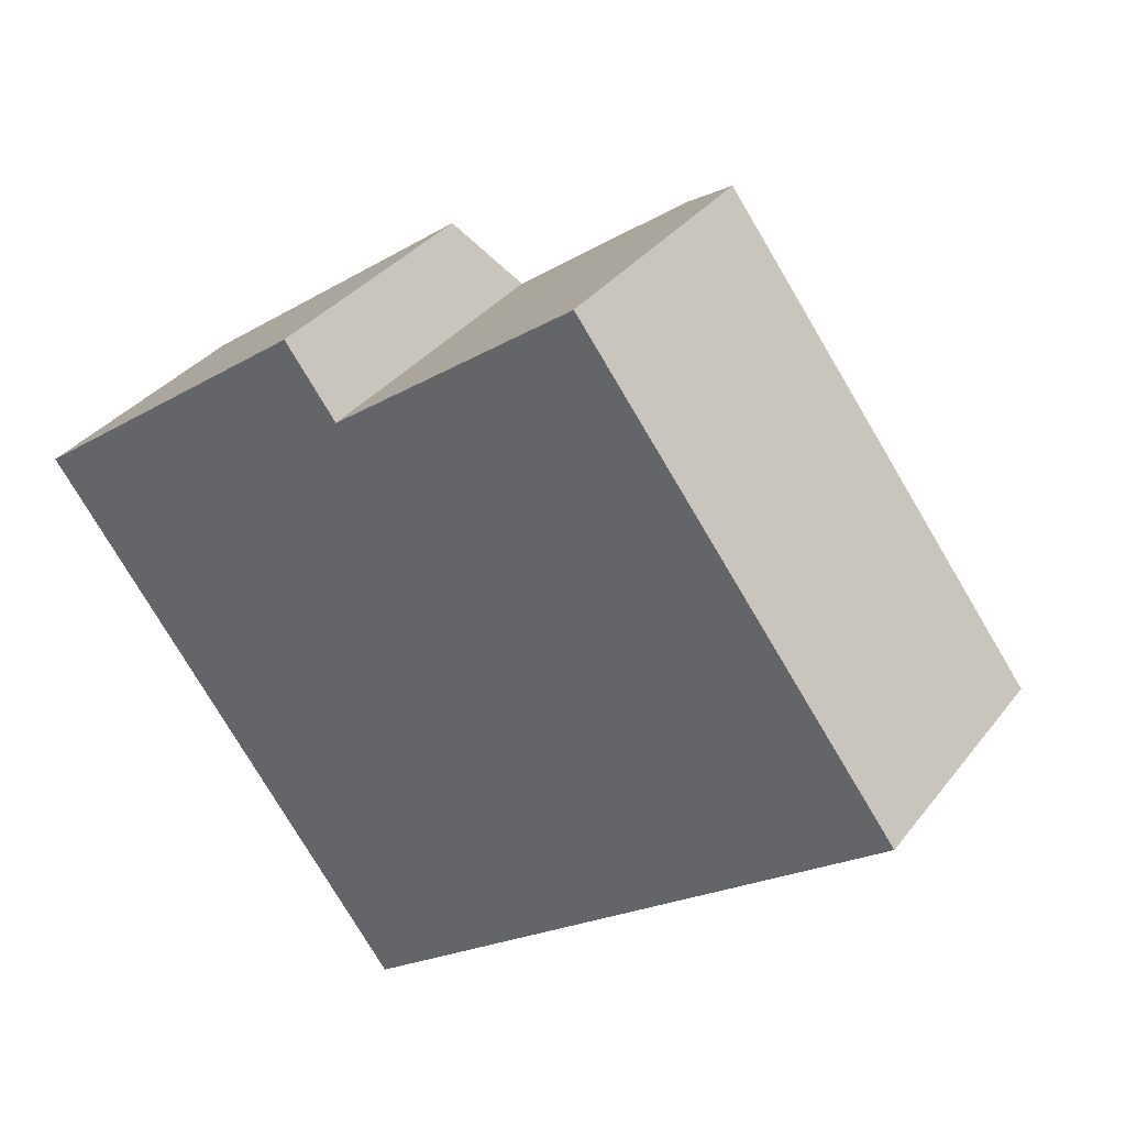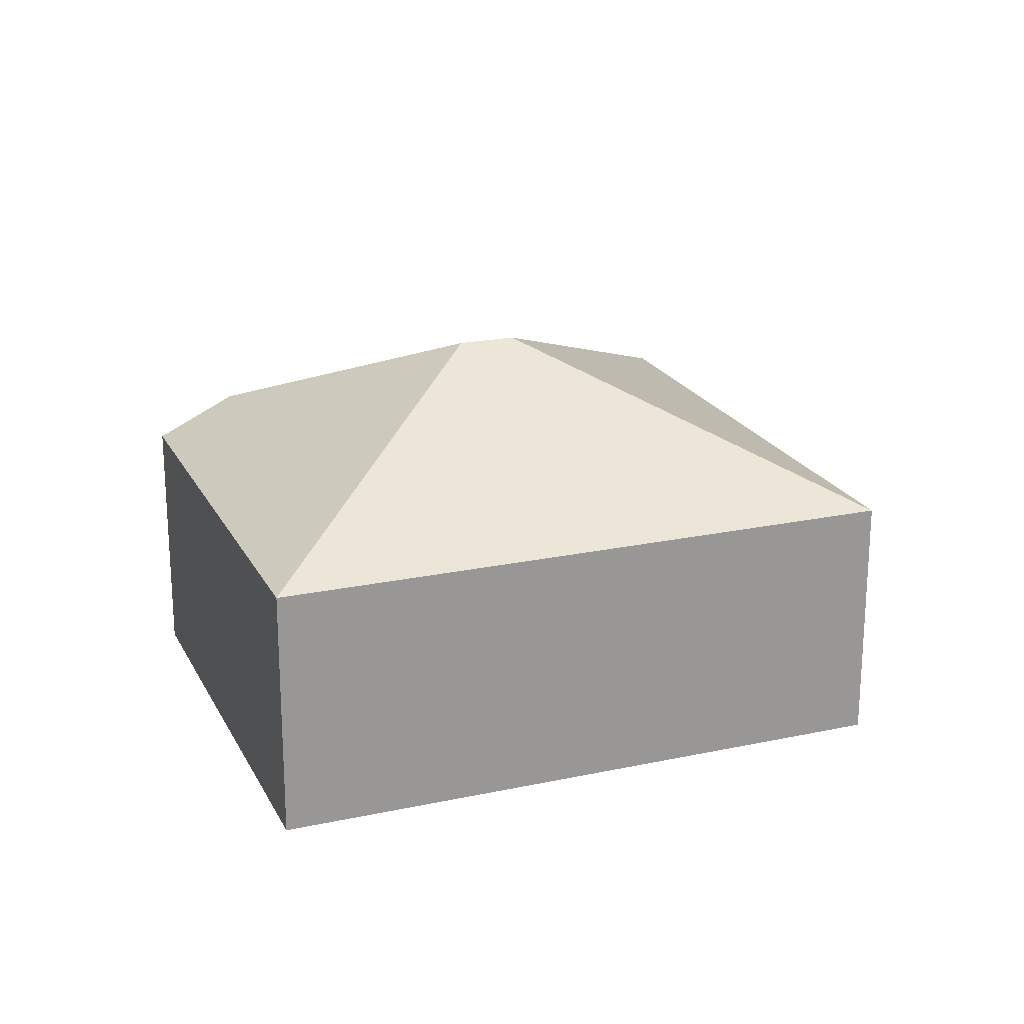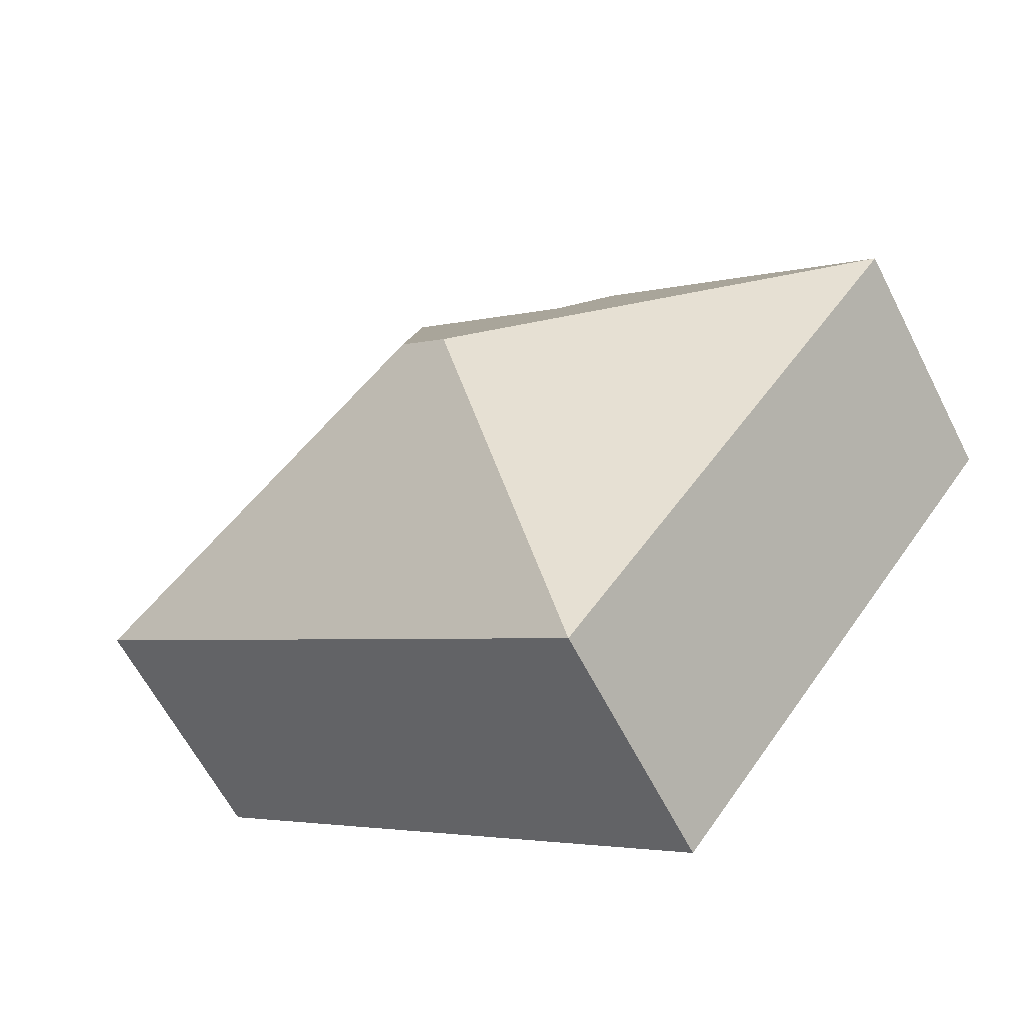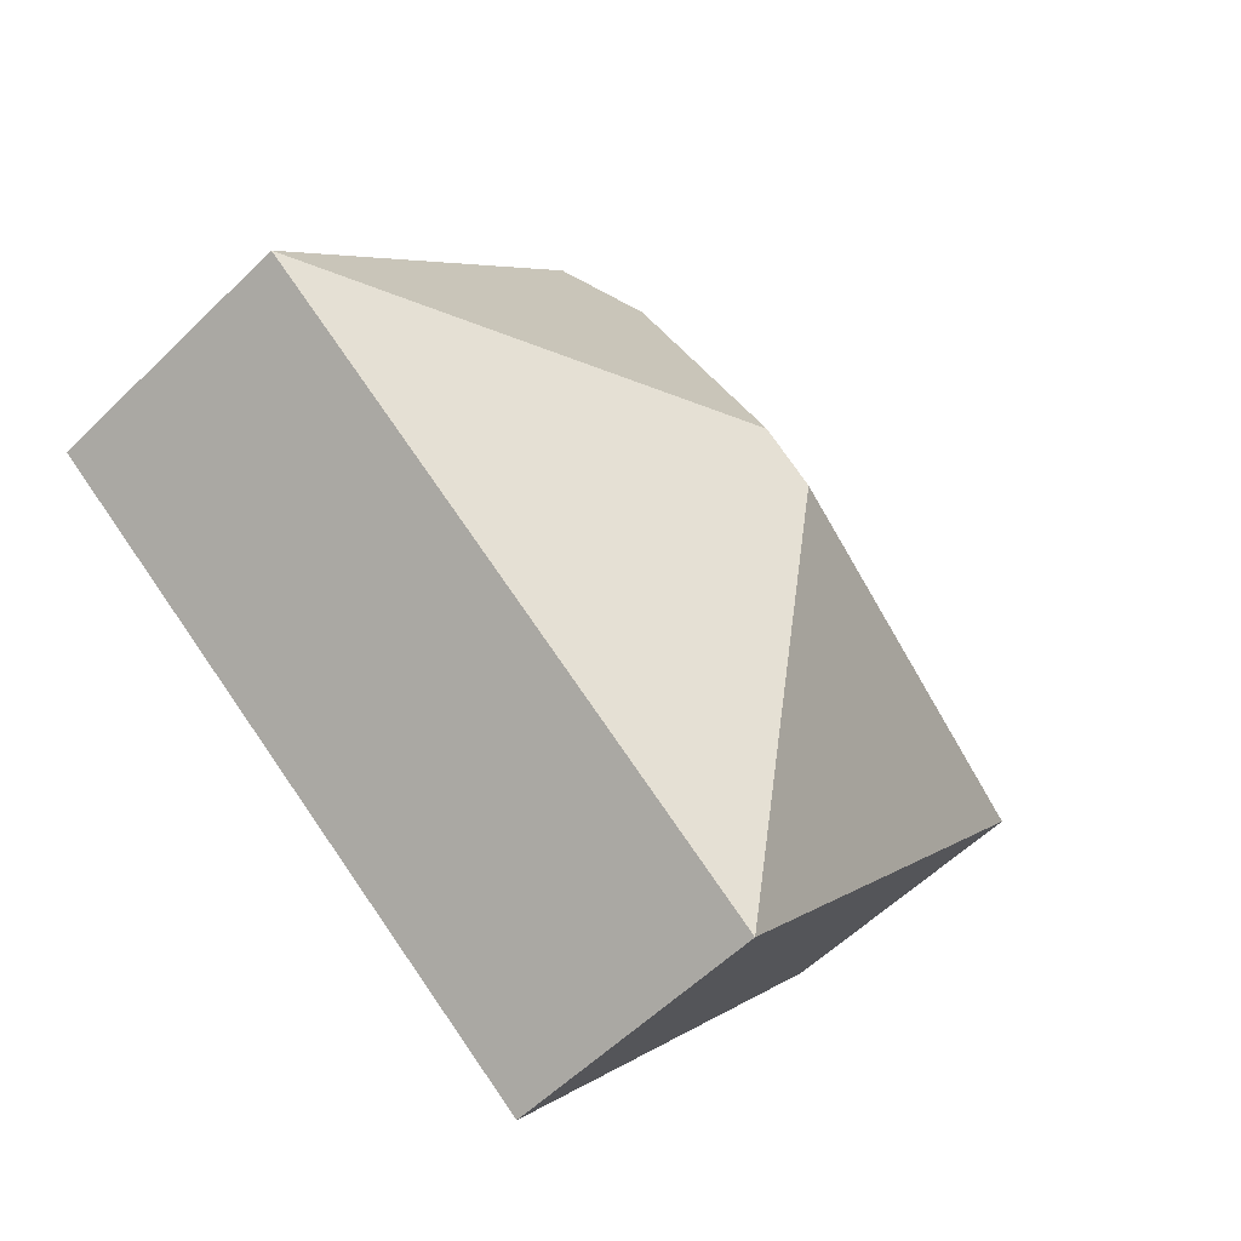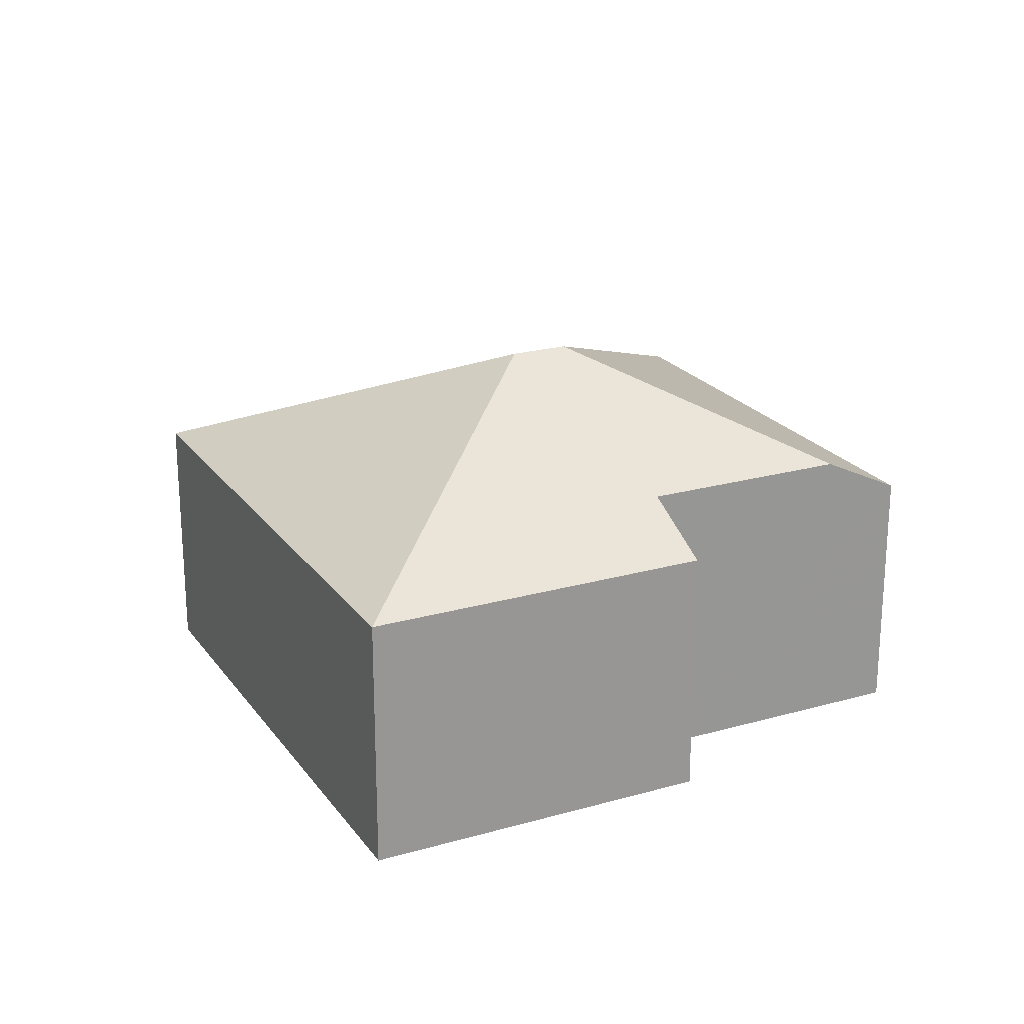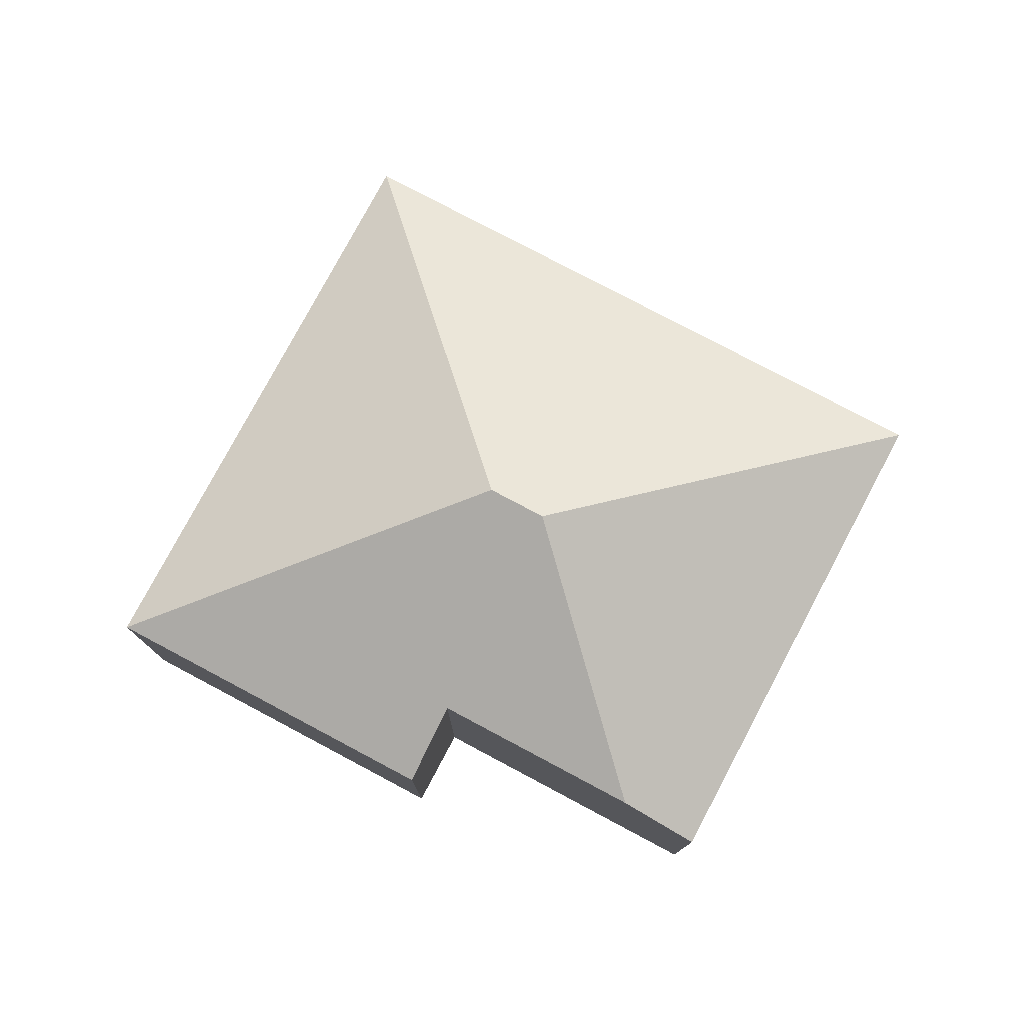
<metadata>
{"format":"obj","ext":"obj","renderer":"f3d","projection":"perspective","resolution":1024,"background":"white","views":[{"elev":34.4,"azim":31.9,"up":"+Z"},{"elev":21.1,"azim":122.1,"up":"+Y"},{"elev":-62.2,"azim":-153.0,"up":"+Z"},{"elev":-57.1,"azim":135.3,"up":"+Z"},{"elev":22.2,"azim":-63.2,"up":"+Y"},{"elev":77.9,"azim":-8.9,"up":"+Y"}]}
</metadata>
<code>
v  7.81 6.667 -0.39
v  9.646 4.287 5.492
v  14.81 4.286 -1.388
v  8.529 4.952 4.653
v  7.001 6.667 -0.997
v  6.002 4.286 -7.999
v  0 4.286 2.624e-16
v  5.64 4.954 2.481
v  4.8 4.287 3.601
v  6.002 4.898e-16 -7.999
v  0 0 0
v  4.8 -2.205e-16 3.601
v  5.64 -1.519e-16 2.481
v  9.646 -3.363e-16 5.492
v  8.529 -2.849e-16 4.653
v  14.81 8.499e-17 -1.388
g defaultobject
f 1 2 3
f 2 1 4
f 5 3 6
f 3 5 1
f 5 6 7
f 1 8 4
f 8 7 9
f 7 8 1
f 7 1 5
f 10 7 6
f 7 10 11
f 7 12 9
f 12 7 11
f 13 4 8
f 4 13 2
f 2 13 14
f 14 13 15
f 9 13 8
f 13 9 12
f 14 3 2
f 3 14 16
f 16 6 3
f 6 16 10
f 14 13 16
f 13 14 15
f 16 11 10
f 11 16 13
f 11 13 12

</code>
